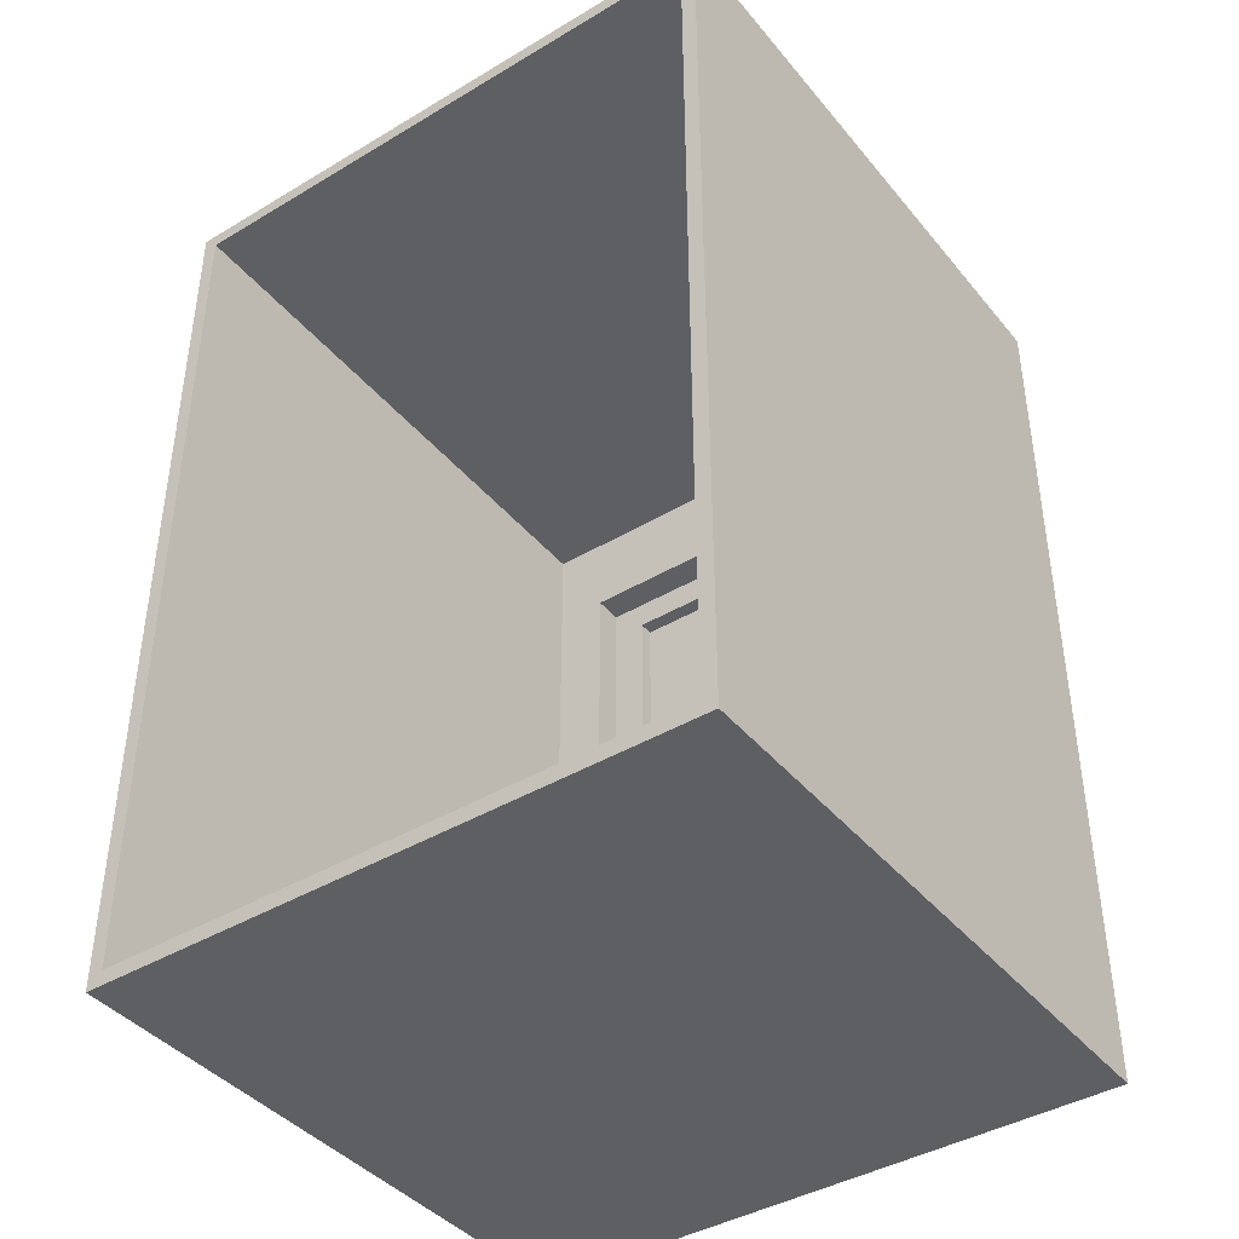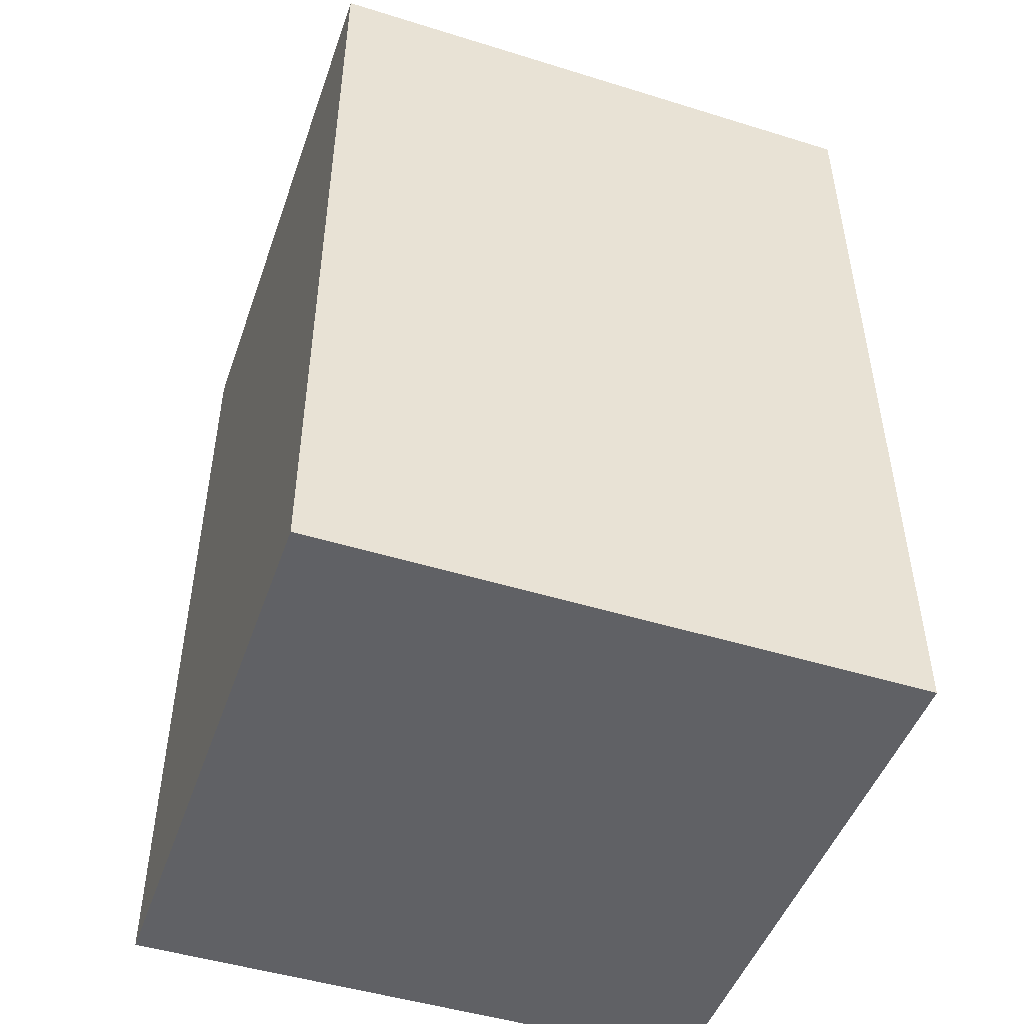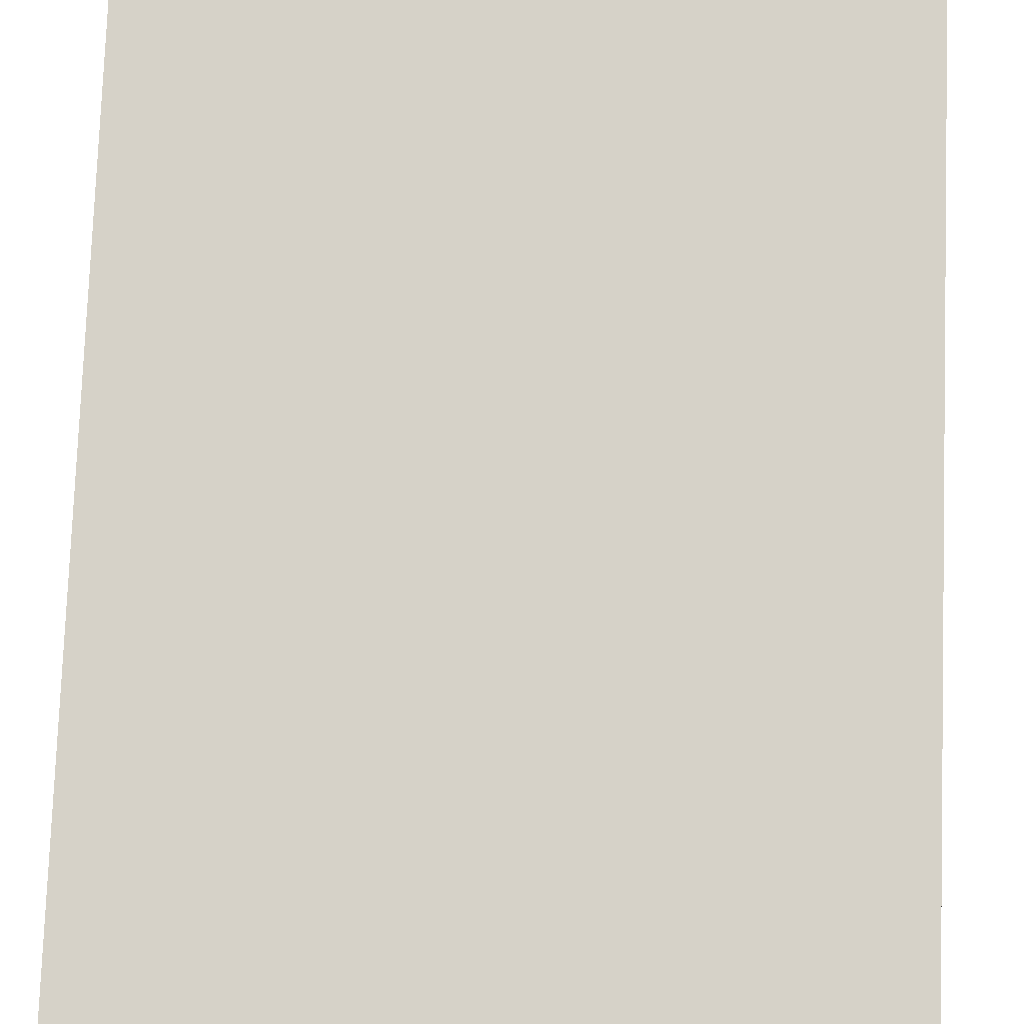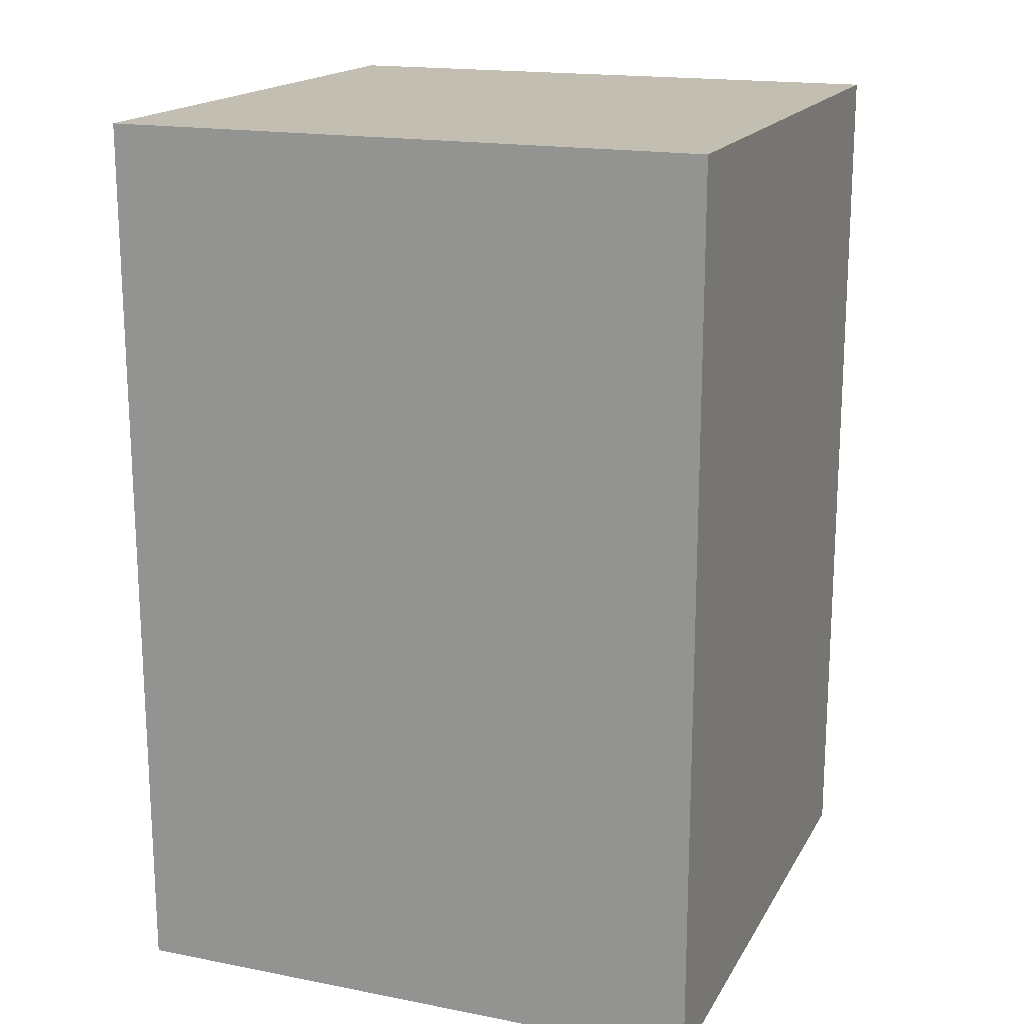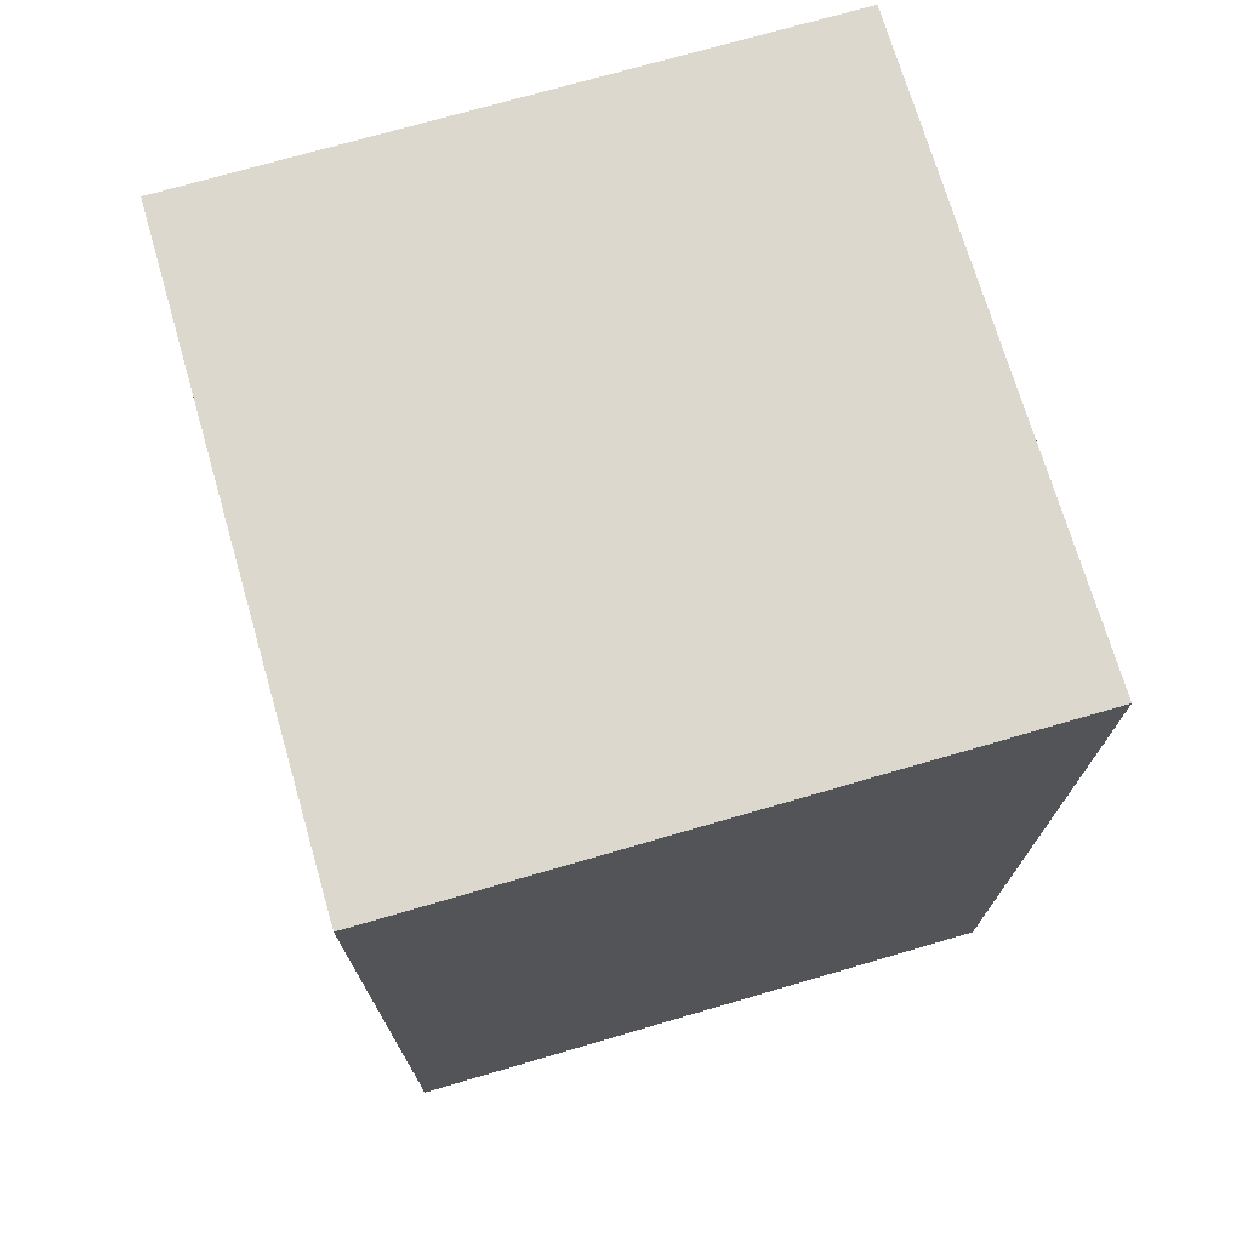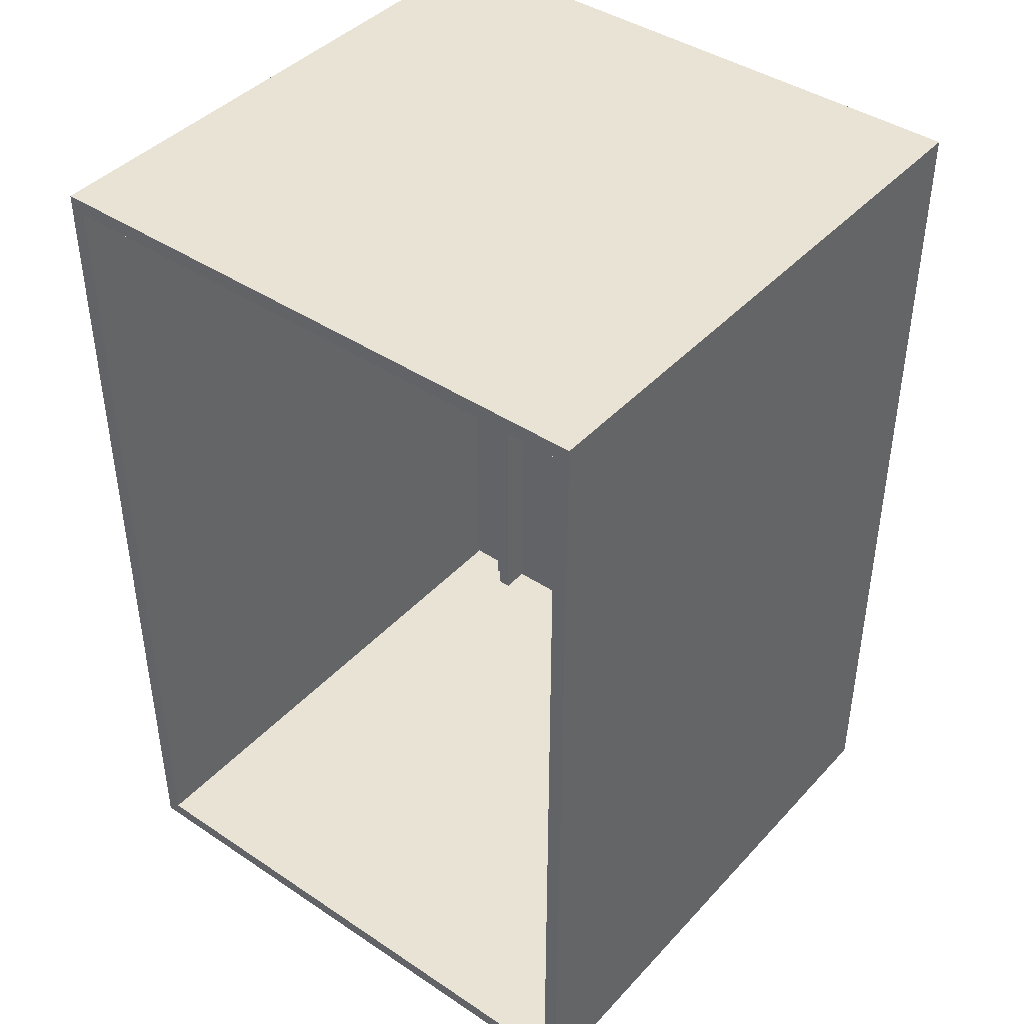
<metadata>
{"format":"obj","ext":"obj","renderer":"f3d","projection":"perspective","resolution":1024,"background":"white","views":[{"elev":-41.4,"azim":-144.2,"up":"+Y"},{"elev":-48.1,"azim":-19.1,"up":"+Y"},{"elev":77.7,"azim":-177.9,"up":"+Z"},{"elev":17.4,"azim":21.1,"up":"+Y"},{"elev":72.6,"azim":-106.3,"up":"+Y"},{"elev":42.2,"azim":-141.4,"up":"+Y"}]}
</metadata>
<code>
g Level1-4-5
v -20 0 20
v -20 0 -20
v -20 1 20
v -20 1 -20
v -20 60 20
v -20 60 -20
v -16 1 19
v -16 1 18
v -16 53 19
v -16 53 18
v -15 1 18
v -15 1 17
v -15 52 18
v -15 52 17
v -13 25 19
v -13 25 18
v -13 26 19
v -13 26 18
v -12 32 19
v -12 32 18
v -12 49 19
v -12 49 18
v 11 33 19
v 11 33 18
v 11 48 19
v 11 48 18
v 14 1 19
v 14 1 17
v 14 51 19
v 14 51 17
v 19 1 19
v 19 1 -20
v 19 59 19
v 19 59 -20
v -19 1 19
v -19 1 -20
v -19 59 19
v -19 59 -20
v -14 1 19
v -14 1 17
v -14 51 19
v -14 51 17
v -11 33 19
v -11 33 18
v -11 48 19
v -11 48 18
v -10 25 19
v -10 25 18
v -10 26 19
v -10 26 18
v 12 32 19
v 12 32 18
v 12 49 19
v 12 49 18
v 15 1 18
v 15 1 17
v 15 52 18
v 15 52 17
v 16 1 19
v 16 1 18
v 16 53 19
v 16 53 18
v 20 0 20
v 20 0 -20
v 20 1 20
v 20 1 -20
v 20 60 20
v 20 60 -20
v -20 0 20
v -20 1 20
v -20 60 20
v -14 1 20
v -14 51 20
v -11 33 20
v -11 48 20
v 11 33 20
v 11 48 20
v 14 1 20
v 14 51 20
v 20 0 20
v 20 1 20
v 20 60 20
v -19 1 19
v -19 59 19
v -16 1 19
v -16 53 19
v -14 1 19
v -14 51 19
v -13 25 19
v -13 26 19
v -12 32 19
v -12 49 19
v -11 33 19
v -11 48 19
v -10 25 19
v -10 26 19
v 11 33 19
v 11 48 19
v 12 32 19
v 12 49 19
v 14 1 19
v 14 51 19
v 16 1 19
v 16 53 19
v 19 1 19
v 19 59 19
v -16 1 18
v -16 53 18
v -15 1 18
v -15 52 18
v -13 25 18
v -13 26 18
v -12 32 18
v -12 49 18
v -11 33 18
v -11 48 18
v -10 25 18
v -10 26 18
v 11 33 18
v 11 48 18
v 12 32 18
v 12 49 18
v 15 1 18
v 15 52 18
v 16 1 18
v 16 53 18
v -15 1 17
v -15 52 17
v -14 1 17
v -14 51 17
v 14 1 17
v 14 51 17
v 15 1 17
v 15 52 17
v -20 0 -20
v -20 1 -20
v -20 60 -20
v -19 1 -20
v -19 59 -20
v 19 1 -20
v 19 59 -20
v 20 0 -20
v 20 1 -20
v 20 60 -20
v -20 0 20
v 20 0 20
v -20 0 -20
v 20 0 -20
v -13 25 19
v -10 25 19
v -13 25 18
v -10 25 18
v -12 32 19
v 12 32 19
v -12 32 18
v 12 32 18
v -11 48 19
v 11 48 19
v -11 48 18
v 11 48 18
v -14 51 19
v 14 51 19
v -14 51 17
v 14 51 17
v -19 59 19
v 19 59 19
v -19 59 -20
v 19 59 -20
v -19 1 19
v -16 1 19
v -14 1 19
v 14 1 19
v 16 1 19
v 19 1 19
v -16 1 18
v -15 1 18
v 15 1 18
v 16 1 18
v -15 1 17
v -14 1 17
v 14 1 17
v 15 1 17
v -19 1 -20
v 19 1 -20
v -13 26 19
v -10 26 19
v -13 26 18
v -10 26 18
v -11 33 19
v 11 33 19
v -11 33 18
v 11 33 18
v -12 49 19
v 12 49 19
v -12 49 18
v 12 49 18
v -15 52 18
v 15 52 18
v -15 52 17
v 15 52 17
v -16 53 19
v 16 53 19
v -16 53 18
v 16 53 18
v -20 60 20
v 20 60 20
v -20 60 -20
v 20 60 -20
f 3 2 1
f 4 2 3
f 5 4 3
f 6 4 5
f 9 8 7
f 10 8 9
f 13 12 11
f 14 12 13
f 17 16 15
f 18 16 17
f 21 20 19
f 22 20 21
f 25 24 23
f 26 24 25
f 29 28 27
f 30 28 29
f 33 32 31
f 34 32 33
f 35 36 37
f 37 36 38
f 39 40 41
f 41 40 42
f 43 44 45
f 45 44 46
f 47 48 49
f 49 48 50
f 51 52 53
f 53 52 54
f 55 56 57
f 57 56 58
f 59 60 61
f 61 60 62
f 63 64 65
f 65 64 66
f 65 66 67
f 67 66 68
f 72 70 69
f 72 71 70
f 73 71 72
f 74 73 72
f 75 73 74
f 76 74 72
f 76 75 74
f 77 73 75
f 77 75 76
f 78 72 69
f 78 76 72
f 78 77 76
f 79 73 77
f 79 77 78
f 79 71 73
f 80 78 69
f 81 79 78
f 81 78 80
f 82 71 79
f 82 79 81
f 83 84 85
f 85 84 86
f 87 88 89
f 89 88 90
f 90 88 91
f 91 88 92
f 87 89 95
f 90 91 96
f 93 94 97
f 97 94 98
f 95 96 99
f 96 91 99
f 92 88 100
f 95 99 101
f 99 100 101
f 87 95 101
f 100 88 102
f 101 100 102
f 86 84 104
f 103 104 105
f 104 84 106
f 105 104 106
f 107 108 109
f 109 108 110
f 113 114 115
f 115 114 116
f 111 112 117
f 117 112 118
f 113 115 119
f 116 114 120
f 113 119 121
f 119 120 121
f 120 114 122
f 121 120 122
f 110 108 124
f 123 124 125
f 124 108 126
f 125 124 126
f 127 128 129
f 129 128 130
f 130 128 132
f 131 132 133
f 132 128 134
f 133 132 134
f 135 136 138
f 136 137 138
f 138 137 139
f 135 138 140
f 139 137 141
f 135 140 142
f 140 141 143
f 142 140 143
f 141 137 144
f 143 141 144
f 147 146 145
f 148 146 147
f 151 150 149
f 152 150 151
f 155 154 153
f 156 154 155
f 159 158 157
f 160 158 159
f 163 162 161
f 164 162 163
f 167 166 165
f 168 166 167
f 169 170 175
f 173 174 178
f 175 176 179
f 171 172 180
f 180 172 181
f 177 178 182
f 180 181 183
f 181 182 183
f 175 179 183
f 169 175 183
f 179 180 183
f 182 178 184
f 183 182 184
f 178 174 184
f 185 186 187
f 187 186 188
f 189 190 191
f 191 190 192
f 193 194 195
f 195 194 196
f 197 198 199
f 199 198 200
f 201 202 203
f 203 202 204
f 205 206 207
f 207 206 208

</code>
